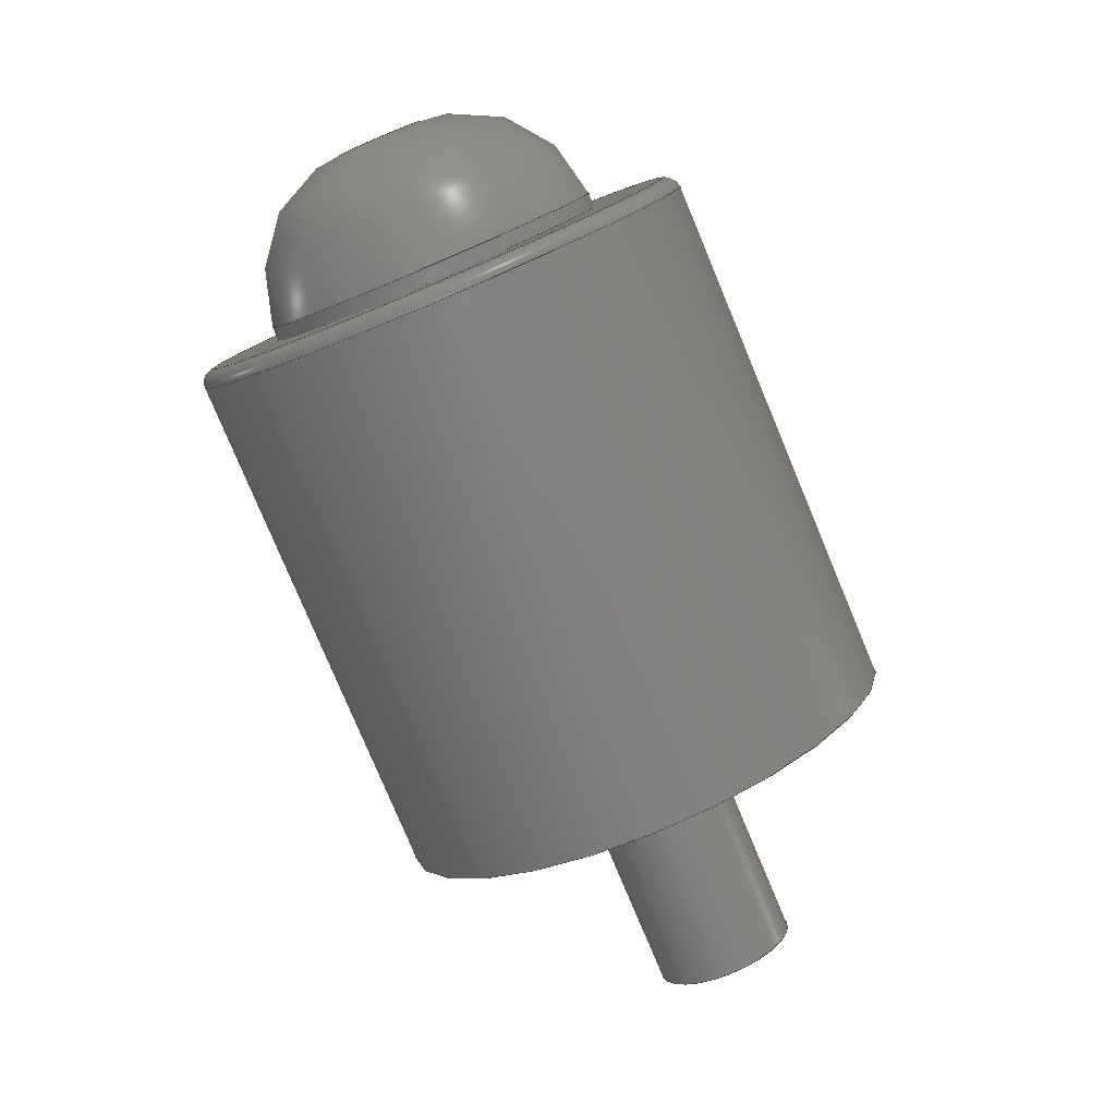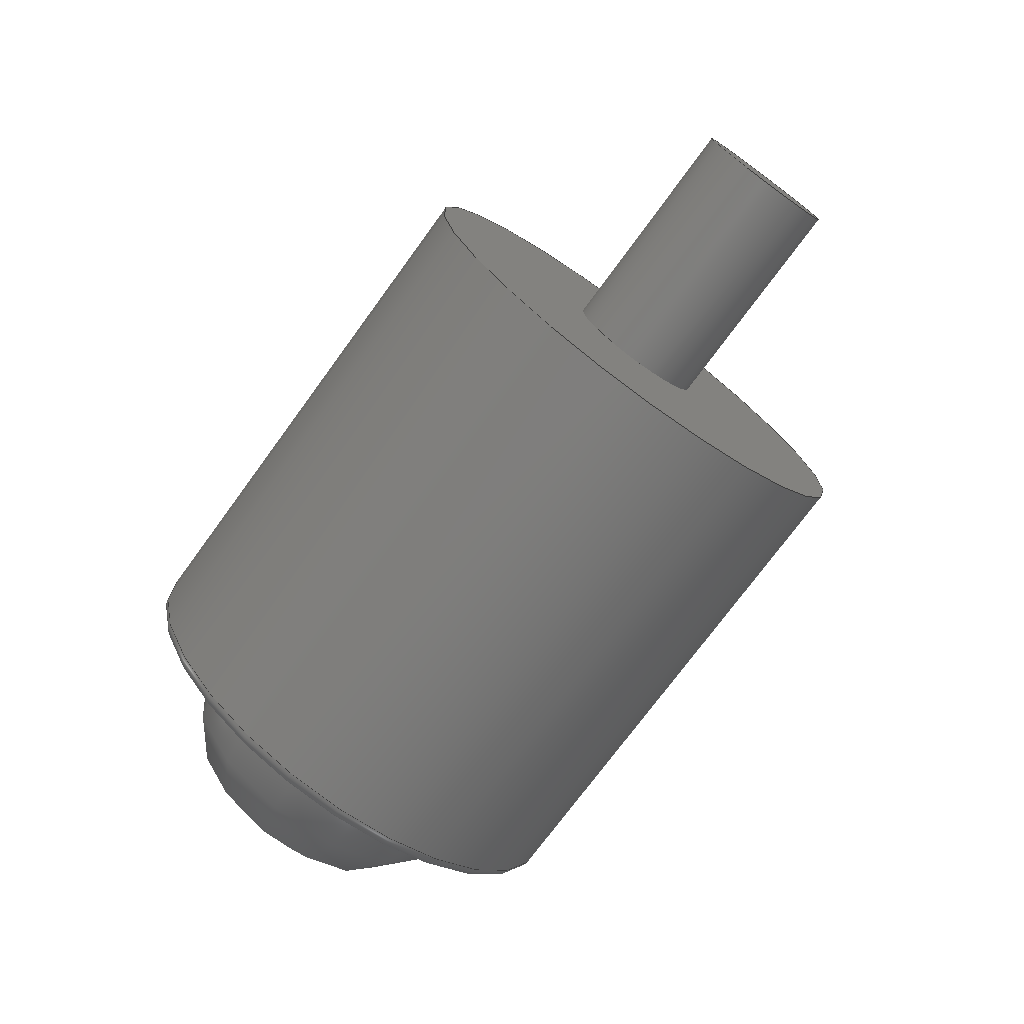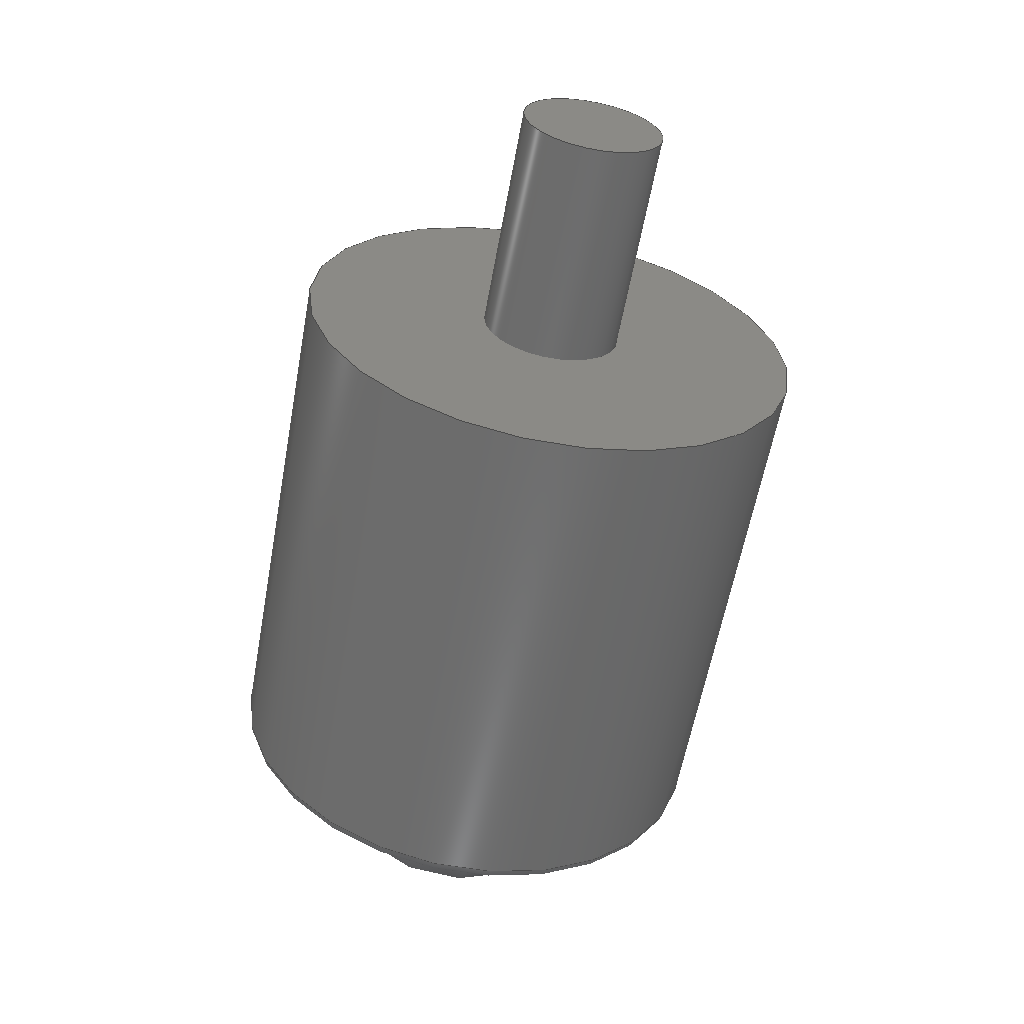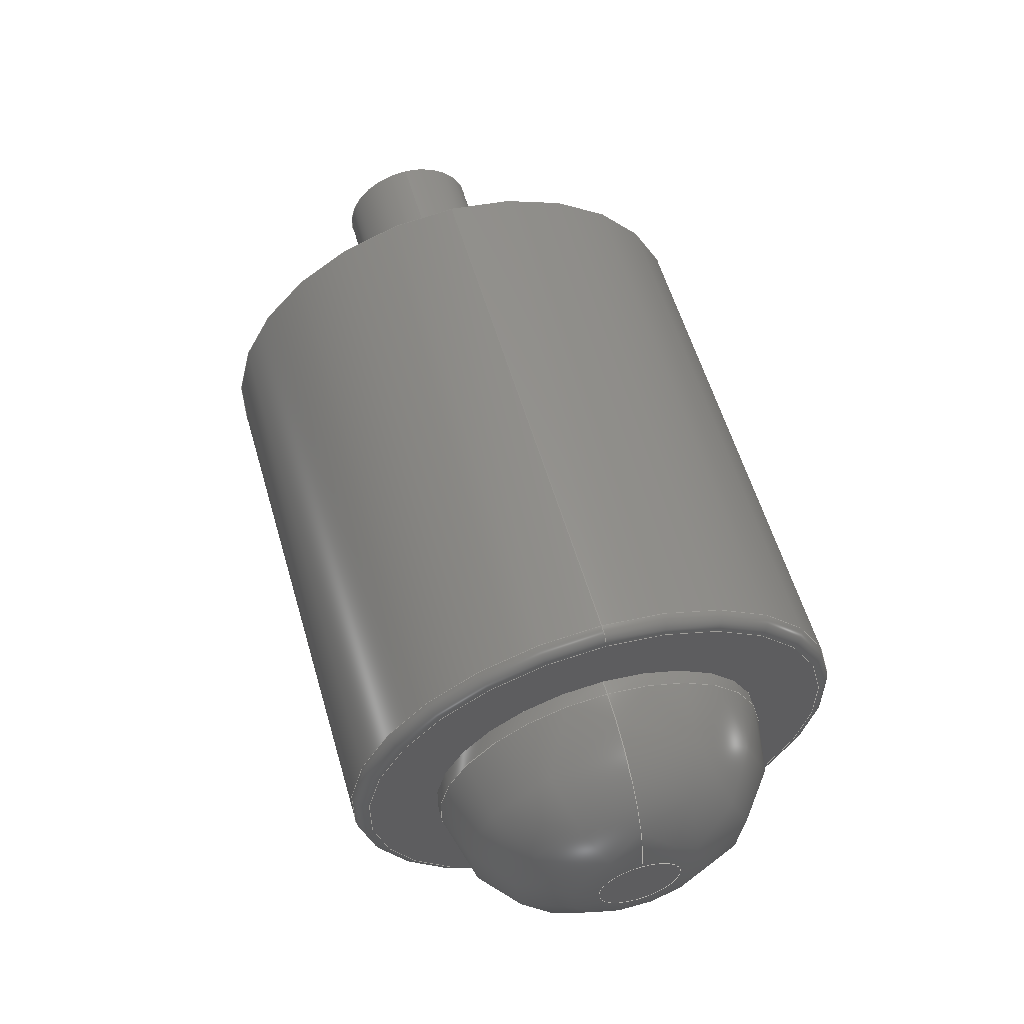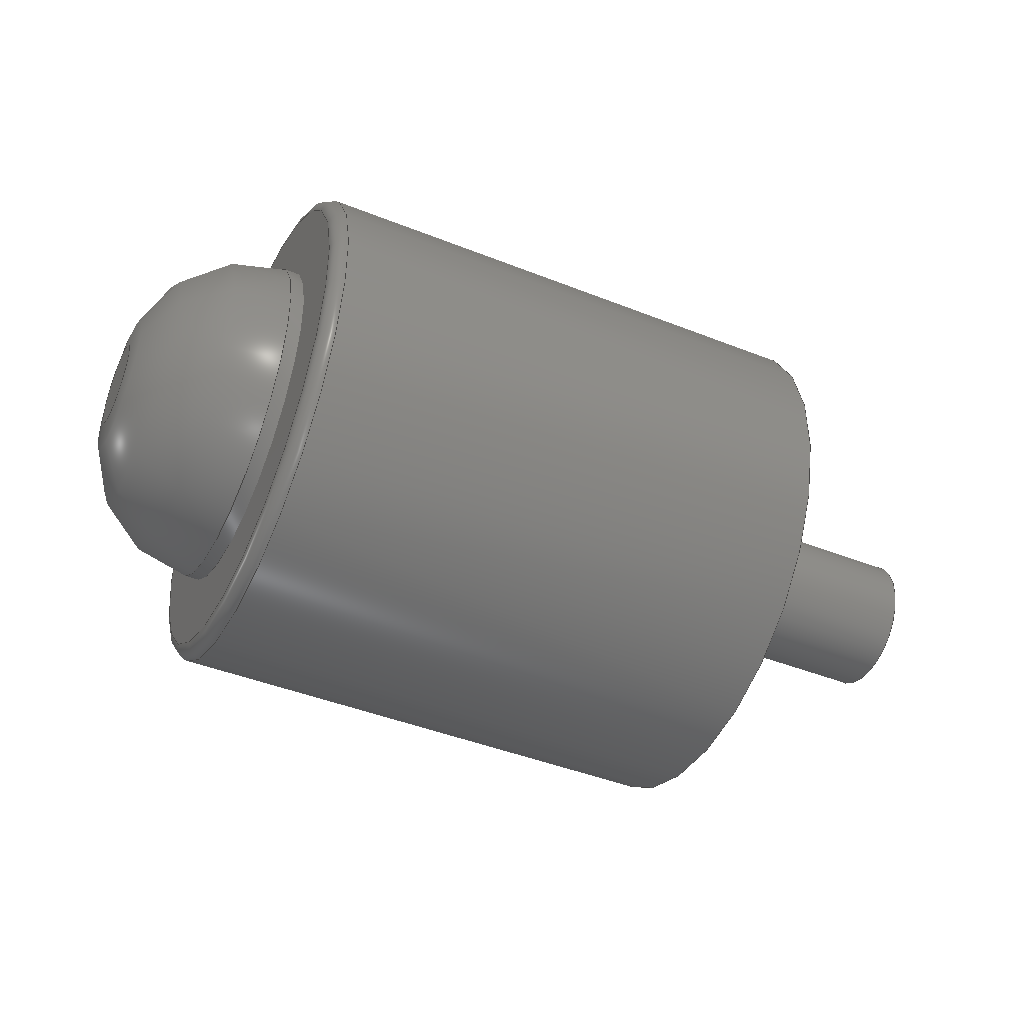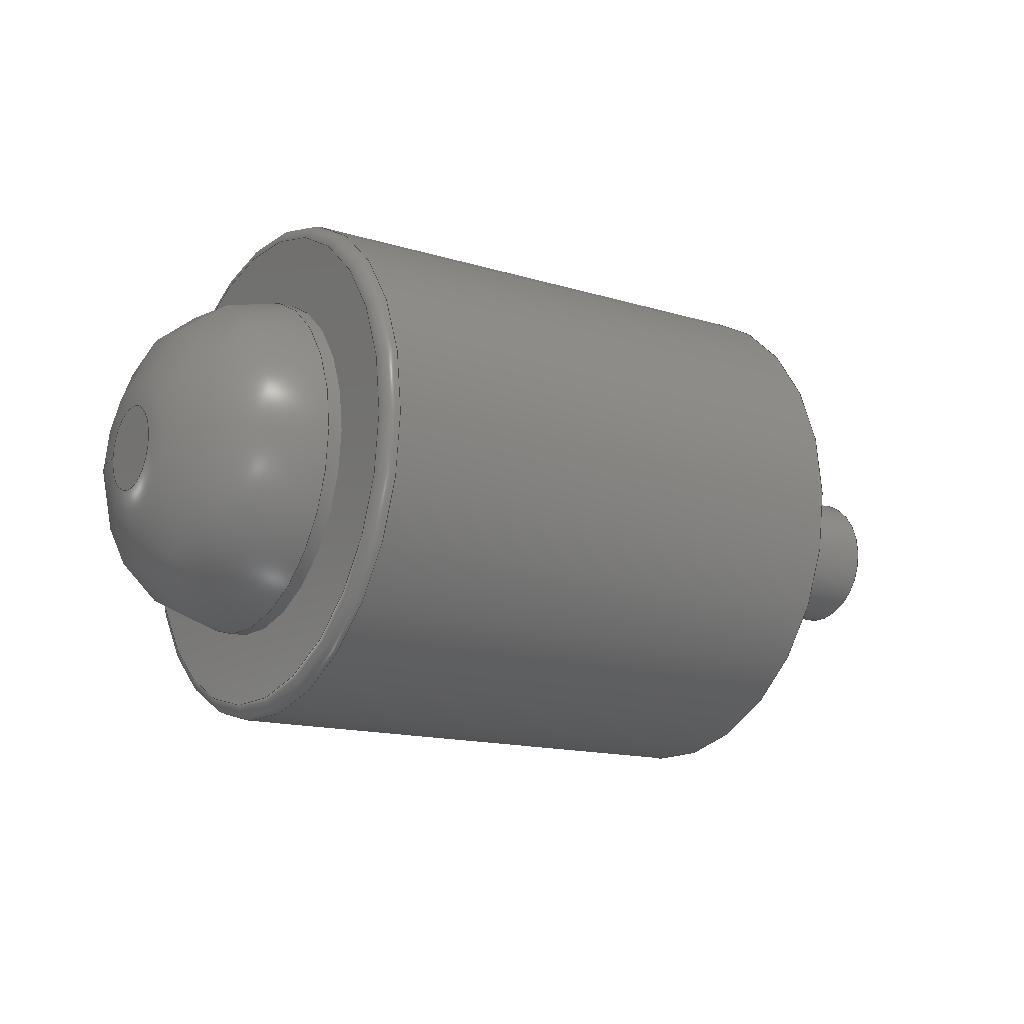
<metadata>
{"format":"step","ext":"step","renderer":"f3d","projection":"perspective","resolution":1024,"background":"white","views":[{"elev":-79.2,"azim":112.7,"up":"+Z"},{"elev":-73.5,"azim":-126.1,"up":"+Z"},{"elev":-59.7,"azim":-100.3,"up":"+Y"},{"elev":57.7,"azim":73.8,"up":"+Z"},{"elev":-43.7,"azim":154.9,"up":"+Z"},{"elev":-14.3,"azim":145.9,"up":"+Y"}]}
</metadata>
<code>
ISO-10303-21;
DATA;
#1 = APPLICATION_PROTOCOL_DEFINITION('international standard',
  'automotive_design',2000,#2);
#2 = APPLICATION_CONTEXT(
  'core data for automotive mechanical design processes');
#3 = SHAPE_DEFINITION_REPRESENTATION(#4,#10);
#4 = PRODUCT_DEFINITION_SHAPE('','',#5);
#5 = PRODUCT_DEFINITION('design','',#6,#9);
#6 = PRODUCT_DEFINITION_FORMATION('','',#7);
#7 = PRODUCT('Open CASCADE STEP translator 7.7 1',
  'Open CASCADE STEP translator 7.7 1','',(#8));
#8 = PRODUCT_CONTEXT('',#2,'mechanical');
#9 = PRODUCT_DEFINITION_CONTEXT('part definition',#2,'design');
#10 = ADVANCED_BREP_SHAPE_REPRESENTATION('',(#11,#15),#214);
#11 = AXIS2_PLACEMENT_3D('',#12,#13,#14);
#12 = CARTESIAN_POINT('',(0,0,0));
#13 = DIRECTION('',(0,0,1));
#14 = DIRECTION('',(1,0,-0));
#15 = MANIFOLD_SOLID_BREP('',#16);
#16 = CLOSED_SHELL('',(#17,#45,#71,#96,#116,#141,#150,#167,#197));
#17 = ADVANCED_FACE('',(#18,#29),#40,.F.);
#18 = FACE_BOUND('',#19,.T.);
#19 = EDGE_LOOP('',(#20));
#20 = ORIENTED_EDGE('',*,*,#21,.T.);
#21 = EDGE_CURVE('',#22,#22,#24,.T.);
#22 = VERTEX_POINT('',#23);
#23 = CARTESIAN_POINT('',(1.9,0,0.6));
#24 = CIRCLE('',#25,0.6);
#25 = AXIS2_PLACEMENT_3D('',#26,#27,#28);
#26 = CARTESIAN_POINT('',(1.9,0,0));
#27 = DIRECTION('',(-1,0,0));
#28 = DIRECTION('',(0,2.2e-16,1));
#29 = FACE_BOUND('',#30,.T.);
#30 = EDGE_LOOP('',(#31));
#31 = ORIENTED_EDGE('',*,*,#32,.F.);
#32 = EDGE_CURVE('',#33,#33,#35,.T.);
#33 = VERTEX_POINT('',#34);
#34 = CARTESIAN_POINT('',(1.9,0,0.85));
#35 = CIRCLE('',#36,0.85);
#36 = AXIS2_PLACEMENT_3D('',#37,#38,#39);
#37 = CARTESIAN_POINT('',(1.9,0,0));
#38 = DIRECTION('',(-1,0,0));
#39 = DIRECTION('',(0,2.2e-16,1));
#40 = PLANE('',#41);
#41 = AXIS2_PLACEMENT_3D('',#42,#43,#44);
#42 = CARTESIAN_POINT('',(1.9,0,0));
#43 = DIRECTION('',(-1,0,0));
#44 = DIRECTION('',(0,2.2e-16,1));
#45 = ADVANCED_FACE('',(#46),#66,.T.);
#46 = FACE_BOUND('',#47,.F.);
#47 = EDGE_LOOP('',(#48,#57,#64,#65));
#48 = ORIENTED_EDGE('',*,*,#49,.T.);
#49 = EDGE_CURVE('',#50,#50,#52,.T.);
#50 = VERTEX_POINT('',#51);
#51 = CARTESIAN_POINT('',(1.85,0,0.9));
#52 = CIRCLE('',#53,0.9);
#53 = AXIS2_PLACEMENT_3D('',#54,#55,#56);
#54 = CARTESIAN_POINT('',(1.85,0,0));
#55 = DIRECTION('',(-1,0,0));
#56 = DIRECTION('',(0,2.2e-16,1));
#57 = ORIENTED_EDGE('',*,*,#58,.T.);
#58 = EDGE_CURVE('',#50,#33,#59,.T.);
#59 = CIRCLE('',#60,0.05);
#60 = AXIS2_PLACEMENT_3D('',#61,#62,#63);
#61 = CARTESIAN_POINT('',(1.85,-1.9e-16,0.85));
#62 = DIRECTION('',(0,1,2.2e-16));
#63 = DIRECTION('',(-1,0,0));
#64 = ORIENTED_EDGE('',*,*,#32,.F.);
#65 = ORIENTED_EDGE('',*,*,#58,.F.);
#66 = TOROIDAL_SURFACE('',#67,0.85,0.05);
#67 = AXIS2_PLACEMENT_3D('',#68,#69,#70);
#68 = CARTESIAN_POINT('',(1.85,0,0));
#69 = DIRECTION('',(1,0,0));
#70 = DIRECTION('',(0,2.2e-16,1));
#71 = ADVANCED_FACE('',(#72),#91,.T.);
#72 = FACE_BOUND('',#73,.T.);
#73 = EDGE_LOOP('',(#74,#75,#83,#90));
#74 = ORIENTED_EDGE('',*,*,#49,.T.);
#75 = ORIENTED_EDGE('',*,*,#76,.T.);
#76 = EDGE_CURVE('',#50,#77,#79,.T.);
#77 = VERTEX_POINT('',#78);
#78 = CARTESIAN_POINT('',(0,0,0.9));
#79 = LINE('',#80,#81);
#80 = CARTESIAN_POINT('',(1.85,-2e-16,0.9));
#81 = VECTOR('',#82,1);
#82 = DIRECTION('',(-1,0,0));
#83 = ORIENTED_EDGE('',*,*,#84,.F.);
#84 = EDGE_CURVE('',#77,#77,#85,.T.);
#85 = CIRCLE('',#86,0.9);
#86 = AXIS2_PLACEMENT_3D('',#87,#88,#89);
#87 = CARTESIAN_POINT('',(0,0,0));
#88 = DIRECTION('',(-1,0,0));
#89 = DIRECTION('',(0,2.2e-16,1));
#90 = ORIENTED_EDGE('',*,*,#76,.F.);
#91 = CYLINDRICAL_SURFACE('',#92,0.9);
#92 = AXIS2_PLACEMENT_3D('',#93,#94,#95);
#93 = CARTESIAN_POINT('',(1.85,0,0));
#94 = DIRECTION('',(-1,0,0));
#95 = DIRECTION('',(0,2.2e-16,1));
#96 = ADVANCED_FACE('',(#97,#100),#111,.T.);
#97 = FACE_BOUND('',#98,.T.);
#98 = EDGE_LOOP('',(#99));
#99 = ORIENTED_EDGE('',*,*,#84,.T.);
#100 = FACE_BOUND('',#101,.T.);
#101 = EDGE_LOOP('',(#102));
#102 = ORIENTED_EDGE('',*,*,#103,.F.);
#103 = EDGE_CURVE('',#104,#104,#106,.T.);
#104 = VERTEX_POINT('',#105);
#105 = CARTESIAN_POINT('',(0,0,0.25));
#106 = CIRCLE('',#107,0.25);
#107 = AXIS2_PLACEMENT_3D('',#108,#109,#110);
#108 = CARTESIAN_POINT('',(0,0,0));
#109 = DIRECTION('',(-1,0,0));
#110 = DIRECTION('',(0,2.2e-16,1));
#111 = PLANE('',#112);
#112 = AXIS2_PLACEMENT_3D('',#113,#114,#115);
#113 = CARTESIAN_POINT('',(0,0,0));
#114 = DIRECTION('',(-1,0,0));
#115 = DIRECTION('',(0,2.2e-16,1));
#116 = ADVANCED_FACE('',(#117),#136,.T.);
#117 = FACE_BOUND('',#118,.F.);
#118 = EDGE_LOOP('',(#119,#128,#134,#135));
#119 = ORIENTED_EDGE('',*,*,#120,.T.);
#120 = EDGE_CURVE('',#121,#121,#123,.T.);
#121 = VERTEX_POINT('',#122);
#122 = CARTESIAN_POINT('',(-0.8,0,0.25));
#123 = CIRCLE('',#124,0.25);
#124 = AXIS2_PLACEMENT_3D('',#125,#126,#127);
#125 = CARTESIAN_POINT('',(-0.8,0,0));
#126 = DIRECTION('',(-1,0,0));
#127 = DIRECTION('',(0,2.2e-16,1));
#128 = ORIENTED_EDGE('',*,*,#129,.T.);
#129 = EDGE_CURVE('',#121,#104,#130,.T.);
#130 = LINE('',#131,#132);
#131 = CARTESIAN_POINT('',(-0.8,-6e-17,0.25));
#132 = VECTOR('',#133,1);
#133 = DIRECTION('',(1,0,0));
#134 = ORIENTED_EDGE('',*,*,#103,.F.);
#135 = ORIENTED_EDGE('',*,*,#129,.F.);
#136 = CYLINDRICAL_SURFACE('',#137,0.25);
#137 = AXIS2_PLACEMENT_3D('',#138,#139,#140);
#138 = CARTESIAN_POINT('',(-0.8,0,0));
#139 = DIRECTION('',(1,0,0));
#140 = DIRECTION('',(0,2.2e-16,1));
#141 = ADVANCED_FACE('',(#142),#145,.T.);
#142 = FACE_BOUND('',#143,.F.);
#143 = EDGE_LOOP('',(#144));
#144 = ORIENTED_EDGE('',*,*,#120,.F.);
#145 = PLANE('',#146);
#146 = AXIS2_PLACEMENT_3D('',#147,#148,#149);
#147 = CARTESIAN_POINT('',(-0.8,0,0));
#148 = DIRECTION('',(-1,0,0));
#149 = DIRECTION('',(0,2.2e-16,1));
#150 = ADVANCED_FACE('',(#151),#162,.F.);
#151 = FACE_BOUND('',#152,.T.);
#152 = EDGE_LOOP('',(#153));
#153 = ORIENTED_EDGE('',*,*,#154,.F.);
#154 = EDGE_CURVE('',#155,#155,#157,.T.);
#155 = VERTEX_POINT('',#156);
#156 = CARTESIAN_POINT('',(2.4,0,0.15));
#157 = CIRCLE('',#158,0.15);
#158 = AXIS2_PLACEMENT_3D('',#159,#160,#161);
#159 = CARTESIAN_POINT('',(2.4,0,0));
#160 = DIRECTION('',(-1,0,0));
#161 = DIRECTION('',(0,2.2e-16,1));
#162 = PLANE('',#163);
#163 = AXIS2_PLACEMENT_3D('',#164,#165,#166);
#164 = CARTESIAN_POINT('',(2.4,0,0));
#165 = DIRECTION('',(-1,0,0));
#166 = DIRECTION('',(0,2.2e-16,1));
#167 = ADVANCED_FACE('',(#168),#188,.F.);
#168 = FACE_BOUND('',#169,.F.);
#169 = EDGE_LOOP('',(#170,#179,#186,#187));
#170 = ORIENTED_EDGE('',*,*,#171,.T.);
#171 = EDGE_CURVE('',#172,#172,#174,.T.);
#172 = VERTEX_POINT('',#173);
#173 = CARTESIAN_POINT('',(1.95,0,0.6));
#174 = CIRCLE('',#175,0.6);
#175 = AXIS2_PLACEMENT_3D('',#176,#177,#178);
#176 = CARTESIAN_POINT('',(1.95,0,0));
#177 = DIRECTION('',(-1,0,0));
#178 = DIRECTION('',(0,2.2e-16,1));
#179 = ORIENTED_EDGE('',*,*,#180,.T.);
#180 = EDGE_CURVE('',#172,#155,#181,.T.);
#181 = CIRCLE('',#182,0.45);
#182 = AXIS2_PLACEMENT_3D('',#183,#184,#185);
#183 = CARTESIAN_POINT('',(1.95,-3e-17,0.15));
#184 = DIRECTION('',(0,1,2.2e-16));
#185 = DIRECTION('',(-1,0,0));
#186 = ORIENTED_EDGE('',*,*,#154,.F.);
#187 = ORIENTED_EDGE('',*,*,#180,.F.);
#188 = SURFACE_OF_REVOLUTION('',#189,#194);
#189 = CIRCLE('',#190,0.45);
#190 = AXIS2_PLACEMENT_3D('',#191,#192,#193);
#191 = CARTESIAN_POINT('',(1.95,3e-17,0.15));
#192 = DIRECTION('',(0,1,-2.2e-16));
#193 = DIRECTION('',(-1,0,0));
#194 = AXIS1_PLACEMENT('',#195,#196);
#195 = CARTESIAN_POINT('',(0,0,0));
#196 = DIRECTION('',(-1,0,0));
#197 = ADVANCED_FACE('',(#198),#209,.T.);
#198 = FACE_BOUND('',#199,.F.);
#199 = EDGE_LOOP('',(#200,#201,#207,#208));
#200 = ORIENTED_EDGE('',*,*,#21,.T.);
#201 = ORIENTED_EDGE('',*,*,#202,.T.);
#202 = EDGE_CURVE('',#22,#172,#203,.T.);
#203 = LINE('',#204,#205);
#204 = CARTESIAN_POINT('',(1.9,-1.3e-16,0.6));
#205 = VECTOR('',#206,1);
#206 = DIRECTION('',(1,0,0));
#207 = ORIENTED_EDGE('',*,*,#171,.F.);
#208 = ORIENTED_EDGE('',*,*,#202,.F.);
#209 = CYLINDRICAL_SURFACE('',#210,0.6);
#210 = AXIS2_PLACEMENT_3D('',#211,#212,#213);
#211 = CARTESIAN_POINT('',(1.9,0,0));
#212 = DIRECTION('',(1,0,0));
#213 = DIRECTION('',(0,2.2e-16,1));
#214 = ( GEOMETRIC_REPRESENTATION_CONTEXT(3) 
GLOBAL_UNCERTAINTY_ASSIGNED_CONTEXT((#218)) GLOBAL_UNIT_ASSIGNED_CONTEXT
((#215,#216,#217)) REPRESENTATION_CONTEXT('Context #1',
  '3D Context with UNIT and UNCERTAINTY') );
#215 = ( LENGTH_UNIT() NAMED_UNIT(*) SI_UNIT(.MILLI.,.METRE.) );
#216 = ( NAMED_UNIT(*) PLANE_ANGLE_UNIT() SI_UNIT($,.RADIAN.) );
#217 = ( NAMED_UNIT(*) SI_UNIT($,.STERADIAN.) SOLID_ANGLE_UNIT() );
#218 = UNCERTAINTY_MEASURE_WITH_UNIT(LENGTH_MEASURE(1e-07),#215,
  'distance_accuracy_value','confusion accuracy');
#219 = PRODUCT_RELATED_PRODUCT_CATEGORY('part',$,(#7));
ENDSEC;
END-ISO-10303-21;

</code>
